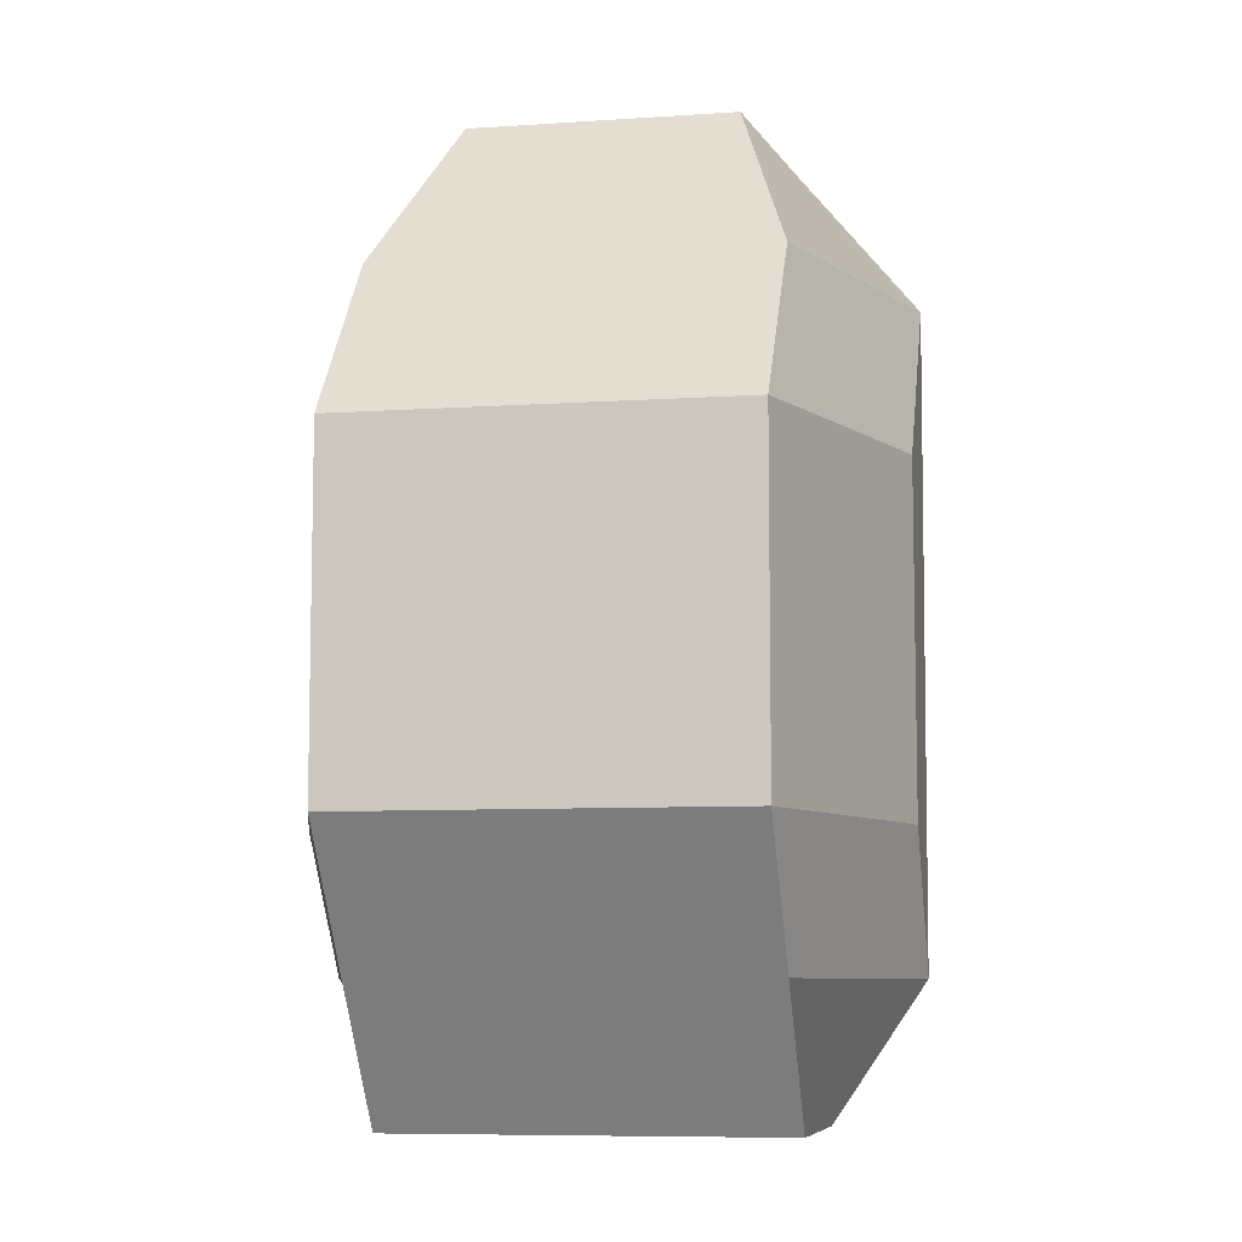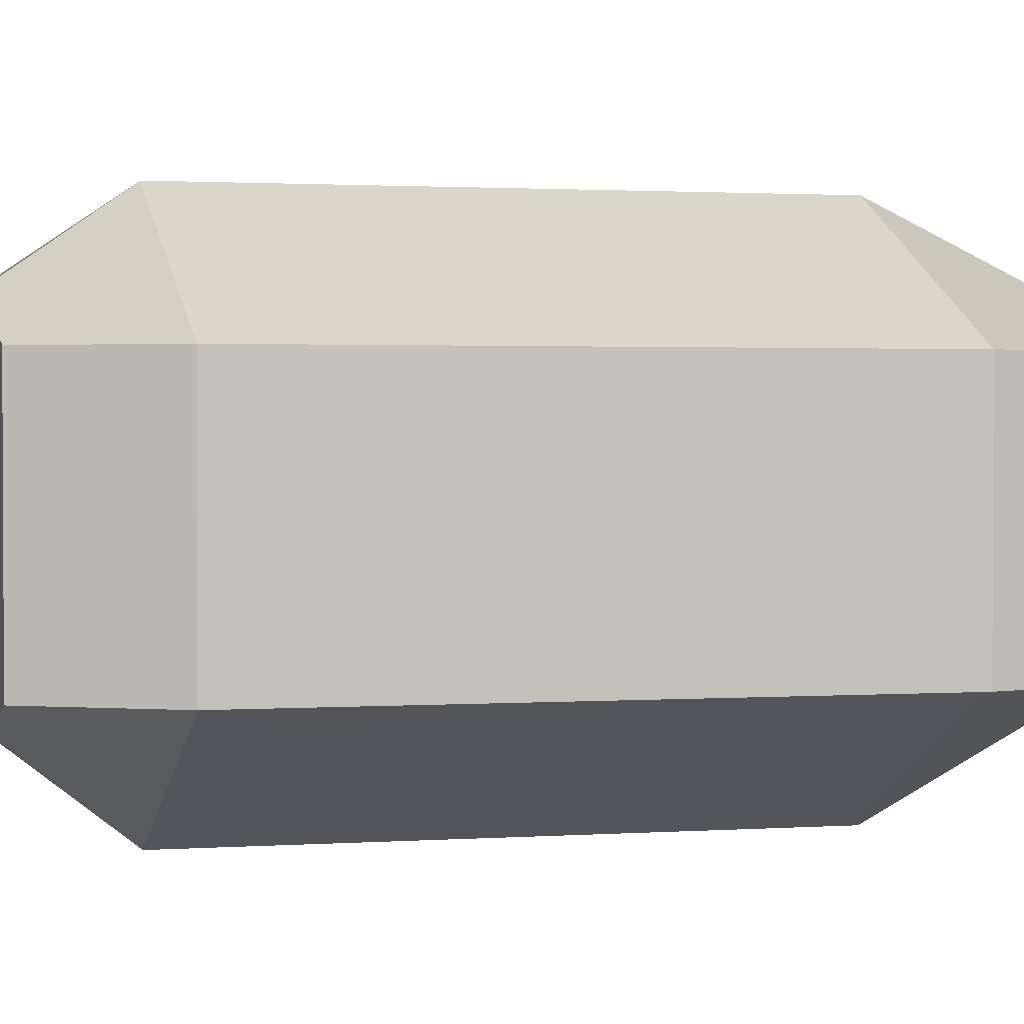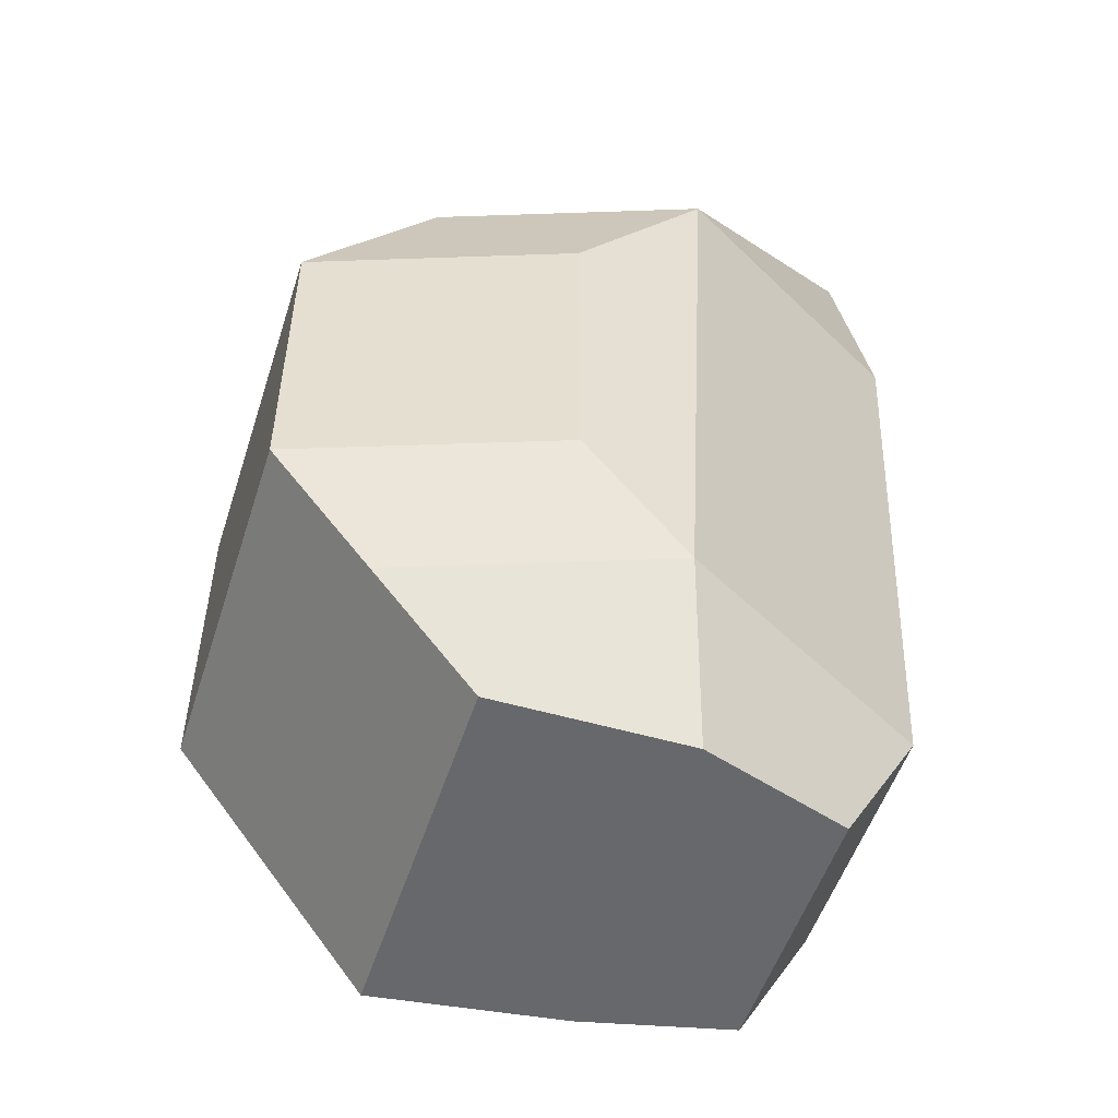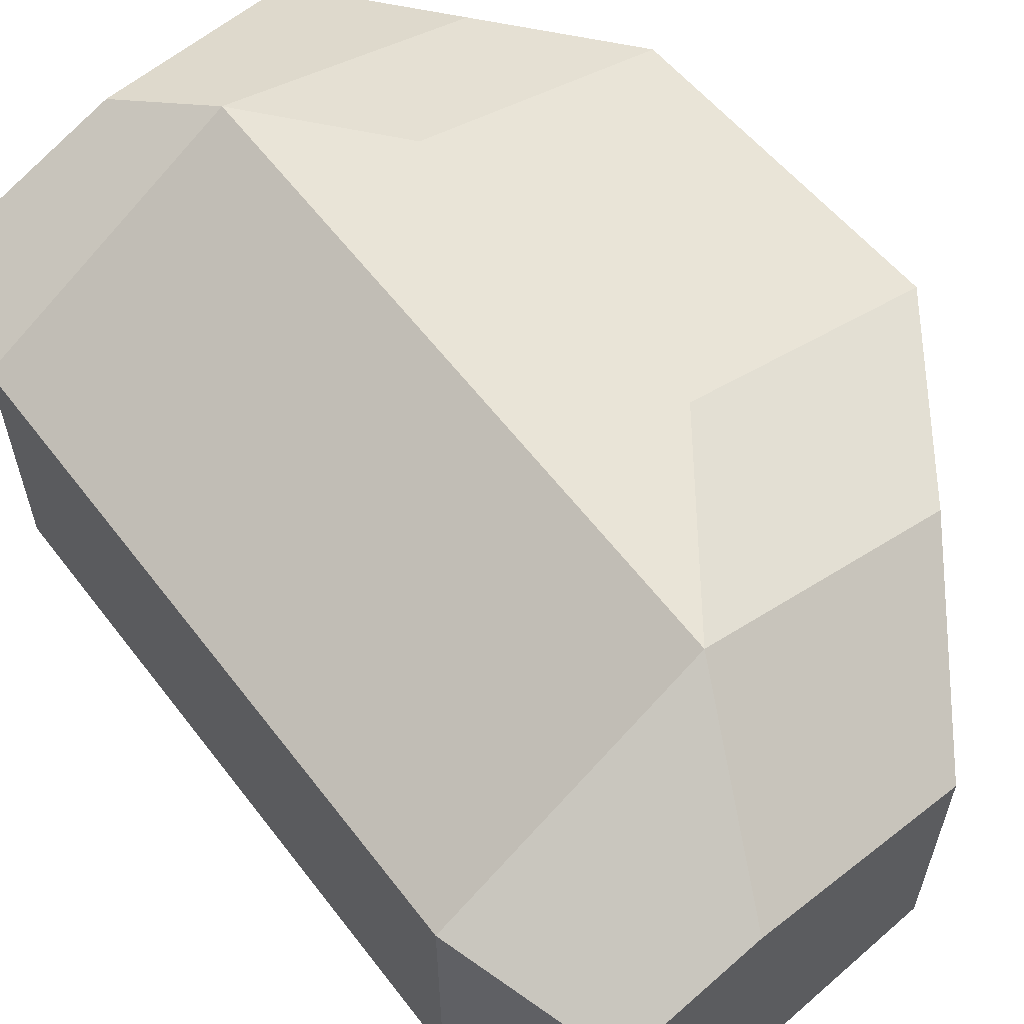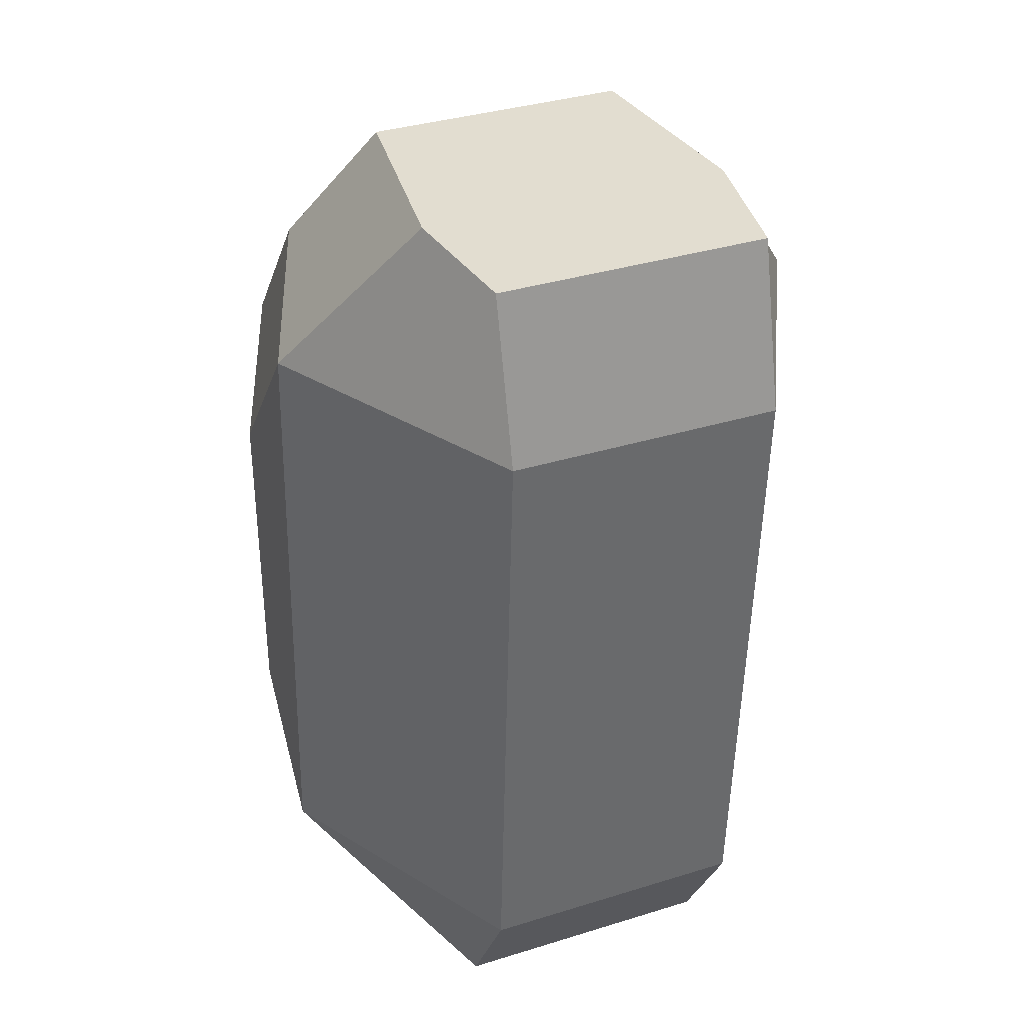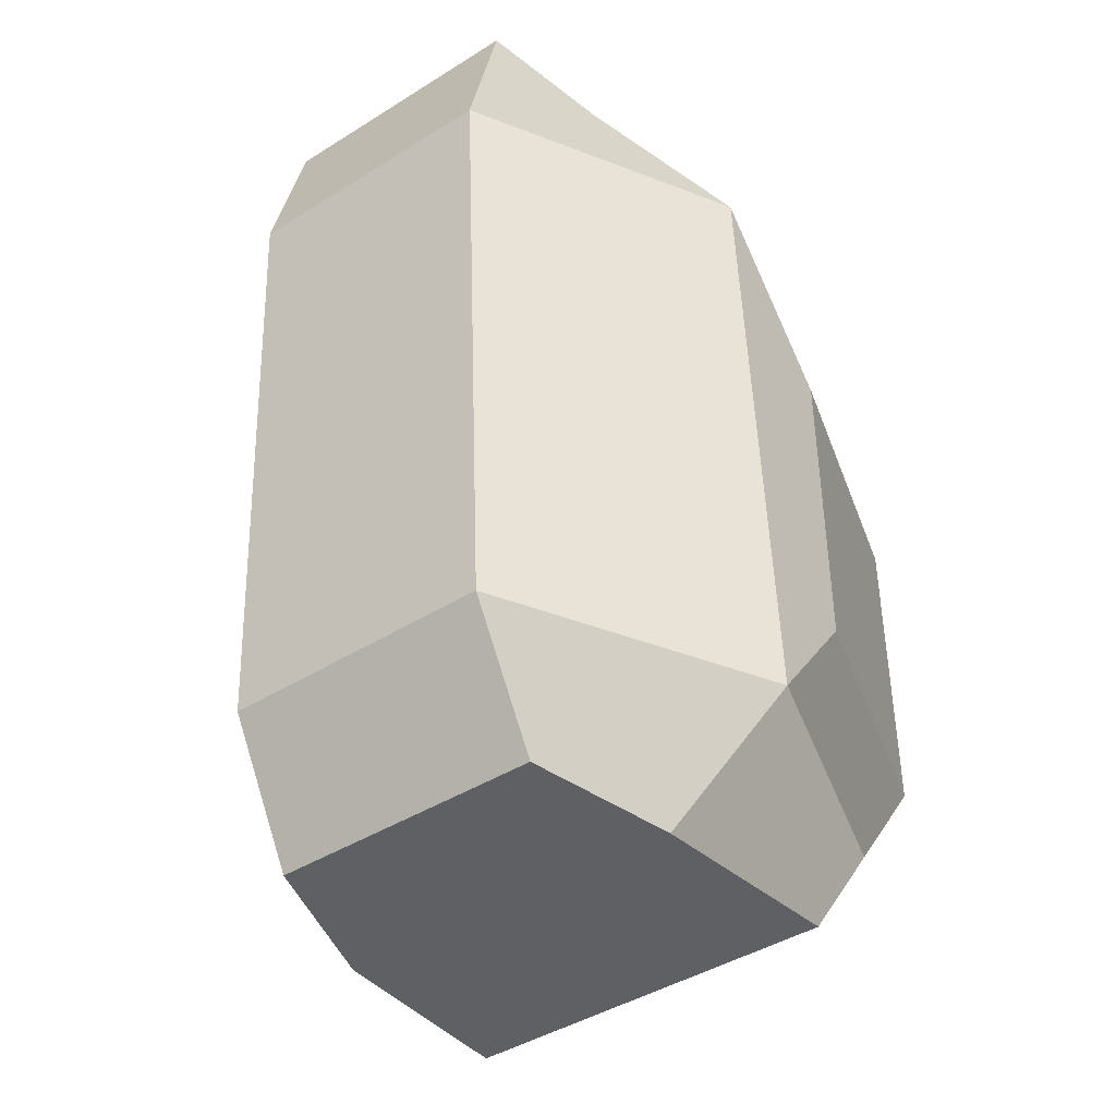
<metadata>
{"format":"obj","ext":"obj","renderer":"f3d","projection":"perspective","resolution":1024,"background":"white","views":[{"elev":-7.9,"azim":100.7,"up":"+Z"},{"elev":1.7,"azim":-106.5,"up":"+Y"},{"elev":-52.5,"azim":162.3,"up":"+Z"},{"elev":60.8,"azim":-40.5,"up":"+Y"},{"elev":35.3,"azim":-112.4,"up":"+Z"},{"elev":-42.6,"azim":-53.2,"up":"+Z"}]}
</metadata>
<code>
o Cube.001
v 0.009003 0.004687 -0.00458
v 0.003864 0.004687 -0.01136
v 0.009003 -0.004921 -0.00458
v 0.003864 -0.004921 -0.01136
v -0.00494 0.003486 -0.01136
v -0.00494 -0.003382 -0.01136
v 0.009003 0.004687 0.003785
v 0.009003 -0.004921 0.003785
v 0.002128 0.003187 0.01216
v 0.002128 -0.003436 0.01216
v -0.00676 0.003486 0.01216
v -0.00676 -0.003382 0.01216
v 0.006434 -0.004921 -0.00797
v 0.002336 -0.00698 -0.00458
v -0.0069 -0.003382 -0.00797
v -0.001108 -0.004277 -0.01136
v 0.002336 -0.00698 0.003785
v -0.003198 -0.004024 0.01216
v -0.007768 -0.003382 0.00797
v 0.005566 -0.004921 0.00797
v -0.001101 -0.00698 0.00797
v -0.000233 -0.00698 -0.00797
v 0.006434 0.004687 -0.00797
v 0.002336 0.00709 -0.00458
v -0.0069 0.003486 -0.00797
v -0.001108 0.004729 -0.01136
v 0.002336 0.00709 0.003785
v -0.003198 0.003922 0.01216
v -0.007768 0.003486 0.00797
v 0.005566 0.004687 0.00797
v -0.001101 0.00709 0.00797
v -0.000233 0.00709 -0.00797
f 1 3 13 4 2 23
f 22 15 6 16
f 32 23 2 26
f 6 5 26 2 4 16
f 3 1 7 8
f 10 9 28 11 12 18
f 31 29 11 28
f 21 20 10 18
f 8 7 30 9 10 20
f 19 21 18 12
f 17 8 20 21
f 14 3 8 17
f 13 22 16 4
f 3 14 22 13
f 14 17 21 22
f 30 31 28 9
f 7 27 31 30
f 24 27 7 1
f 31 27 24 32
f 25 32 26 5
f 25 29 31 32
f 24 1 23 32
f 5 6 15 25
f 29 25 15 19
f 12 11 29 19
f 21 19 15 22

</code>
